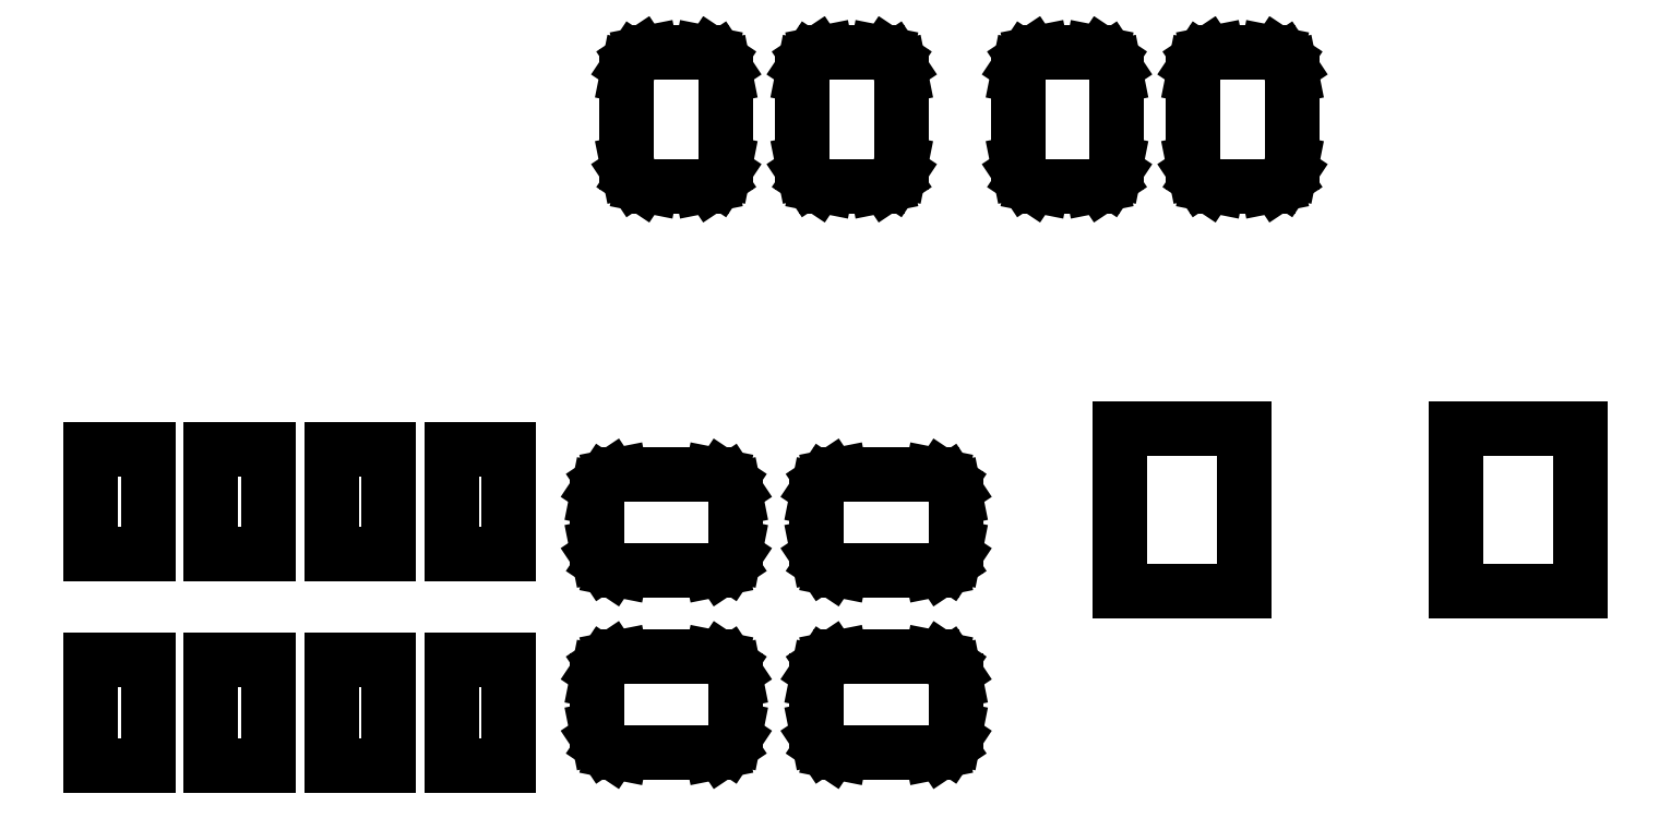
<metadata>
{"format":"dxf","ext":"dxf","renderer":"ezdxf+matplotlib","layout":"modelspace","background":"white","min_lineweight":24,"dpi":150}
</metadata>
<code>
0
SECTION
2
ENTITIES
0
LINE
8
BLACK
10
5.038
20
-4.375
11
5.014
21
-4.375
0
LINE
8
BLACK
10
5.014
20
-4.375
11
5.014
21
-4.332
0
LINE
8
BLACK
10
5.014
20
-4.332
11
5.038
21
-4.332
0
LINE
8
BLACK
10
5.038
20
-4.332
11
5.038
21
-4.375
0
LINE
8
BLACK
10
5.186
20
-4.375
11
5.162
21
-4.375
0
LINE
8
BLACK
10
5.162
20
-4.375
11
5.162
21
-4.332
0
LINE
8
BLACK
10
5.162
20
-4.332
11
5.186
21
-4.332
0
LINE
8
BLACK
10
5.186
20
-4.332
11
5.186
21
-4.375
0
LINE
8
BLACK
10
5.136
20
-4.375
11
5.113
21
-4.375
0
LINE
8
BLACK
10
5.113
20
-4.375
11
5.113
21
-4.332
0
LINE
8
BLACK
10
5.113
20
-4.332
11
5.136
21
-4.332
0
LINE
8
BLACK
10
5.136
20
-4.332
11
5.136
21
-4.375
0
LINE
8
BLACK
10
5.087
20
-4.375
11
5.064
21
-4.375
0
LINE
8
BLACK
10
5.064
20
-4.375
11
5.064
21
-4.332
0
LINE
8
BLACK
10
5.064
20
-4.332
11
5.087
21
-4.332
0
LINE
8
BLACK
10
5.087
20
-4.332
11
5.087
21
-4.375
0
LINE
8
BLACK
10
5.272
20
-4.331
11
5.276
21
-4.333
0
LINE
8
BLACK
10
5.276
20
-4.333
11
5.278
21
-4.336
0
LINE
8
BLACK
10
5.278
20
-4.336
11
5.279
21
-4.34
0
LINE
8
BLACK
10
5.279
20
-4.34
11
5.279
21
-4.36
0
LINE
8
BLACK
10
5.279
20
-4.36
11
5.278
21
-4.364
0
LINE
8
BLACK
10
5.278
20
-4.364
11
5.276
21
-4.367
0
LINE
8
BLACK
10
5.276
20
-4.367
11
5.272
21
-4.369
0
LINE
8
BLACK
10
5.272
20
-4.369
11
5.269
21
-4.37
0
LINE
8
BLACK
10
5.269
20
-4.37
11
5.231
21
-4.37
0
LINE
8
BLACK
10
5.231
20
-4.37
11
5.228
21
-4.369
0
LINE
8
BLACK
10
5.228
20
-4.369
11
5.224
21
-4.367
0
LINE
8
BLACK
10
5.224
20
-4.367
11
5.222
21
-4.364
0
LINE
8
BLACK
10
5.222
20
-4.364
11
5.221
21
-4.36
0
LINE
8
BLACK
10
5.221
20
-4.36
11
5.221
21
-4.34
0
LINE
8
BLACK
10
5.221
20
-4.34
11
5.222
21
-4.336
0
LINE
8
BLACK
10
5.222
20
-4.336
11
5.224
21
-4.333
0
LINE
8
BLACK
10
5.224
20
-4.333
11
5.228
21
-4.331
0
LINE
8
BLACK
10
5.228
20
-4.331
11
5.231
21
-4.33
0
LINE
8
BLACK
10
5.231
20
-4.33
11
5.269
21
-4.33
0
LINE
8
BLACK
10
5.269
20
-4.33
11
5.272
21
-4.331
0
LINE
8
BLACK
10
5.362
20
-4.331
11
5.366
21
-4.333
0
LINE
8
BLACK
10
5.366
20
-4.333
11
5.368
21
-4.336
0
LINE
8
BLACK
10
5.368
20
-4.336
11
5.369
21
-4.34
0
LINE
8
BLACK
10
5.369
20
-4.34
11
5.369
21
-4.36
0
LINE
8
BLACK
10
5.369
20
-4.36
11
5.368
21
-4.364
0
LINE
8
BLACK
10
5.368
20
-4.364
11
5.366
21
-4.367
0
LINE
8
BLACK
10
5.366
20
-4.367
11
5.362
21
-4.369
0
LINE
8
BLACK
10
5.362
20
-4.369
11
5.359
21
-4.37
0
LINE
8
BLACK
10
5.359
20
-4.37
11
5.321
21
-4.37
0
LINE
8
BLACK
10
5.321
20
-4.37
11
5.318
21
-4.369
0
LINE
8
BLACK
10
5.318
20
-4.369
11
5.314
21
-4.367
0
LINE
8
BLACK
10
5.314
20
-4.367
11
5.312
21
-4.364
0
LINE
8
BLACK
10
5.312
20
-4.364
11
5.311
21
-4.36
0
LINE
8
BLACK
10
5.311
20
-4.36
11
5.311
21
-4.34
0
LINE
8
BLACK
10
5.311
20
-4.34
11
5.312
21
-4.336
0
LINE
8
BLACK
10
5.312
20
-4.336
11
5.314
21
-4.333
0
LINE
8
BLACK
10
5.314
20
-4.333
11
5.318
21
-4.331
0
LINE
8
BLACK
10
5.318
20
-4.331
11
5.321
21
-4.33
0
LINE
8
BLACK
10
5.321
20
-4.33
11
5.359
21
-4.33
0
LINE
8
BLACK
10
5.359
20
-4.33
11
5.362
21
-4.331
0
LINE
8
BLACK
10
5.487
20
-4.303
11
5.436
21
-4.303
0
LINE
8
BLACK
10
5.436
20
-4.303
11
5.436
21
-4.237
0
LINE
8
BLACK
10
5.436
20
-4.237
11
5.487
21
-4.237
0
LINE
8
BLACK
10
5.487
20
-4.237
11
5.487
21
-4.303
0
LINE
8
BLACK
10
5.624
20
-4.303
11
5.573
21
-4.303
0
LINE
8
BLACK
10
5.573
20
-4.303
11
5.573
21
-4.237
0
LINE
8
BLACK
10
5.573
20
-4.237
11
5.624
21
-4.237
0
LINE
8
BLACK
10
5.624
20
-4.237
11
5.624
21
-4.303
0
LINE
8
BLACK
10
5.272
20
-4.256
11
5.276
21
-4.258
0
LINE
8
BLACK
10
5.276
20
-4.258
11
5.278
21
-4.262
0
LINE
8
BLACK
10
5.278
20
-4.262
11
5.279
21
-4.265
0
LINE
8
BLACK
10
5.279
20
-4.265
11
5.279
21
-4.285
0
LINE
8
BLACK
10
5.279
20
-4.285
11
5.278
21
-4.289
0
LINE
8
BLACK
10
5.278
20
-4.289
11
5.276
21
-4.292
0
LINE
8
BLACK
10
5.276
20
-4.292
11
5.272
21
-4.294
0
LINE
8
BLACK
10
5.272
20
-4.294
11
5.269
21
-4.295
0
LINE
8
BLACK
10
5.269
20
-4.295
11
5.231
21
-4.295
0
LINE
8
BLACK
10
5.231
20
-4.295
11
5.228
21
-4.294
0
LINE
8
BLACK
10
5.228
20
-4.294
11
5.224
21
-4.292
0
LINE
8
BLACK
10
5.224
20
-4.292
11
5.222
21
-4.289
0
LINE
8
BLACK
10
5.222
20
-4.289
11
5.221
21
-4.285
0
LINE
8
BLACK
10
5.221
20
-4.285
11
5.221
21
-4.265
0
LINE
8
BLACK
10
5.221
20
-4.265
11
5.222
21
-4.262
0
LINE
8
BLACK
10
5.222
20
-4.262
11
5.224
21
-4.258
0
LINE
8
BLACK
10
5.224
20
-4.258
11
5.228
21
-4.256
0
LINE
8
BLACK
10
5.228
20
-4.256
11
5.231
21
-4.256
0
LINE
8
BLACK
10
5.231
20
-4.256
11
5.269
21
-4.256
0
LINE
8
BLACK
10
5.269
20
-4.256
11
5.272
21
-4.256
0
LINE
8
BLACK
10
5.362
20
-4.256
11
5.366
21
-4.258
0
LINE
8
BLACK
10
5.366
20
-4.258
11
5.368
21
-4.262
0
LINE
8
BLACK
10
5.368
20
-4.262
11
5.369
21
-4.265
0
LINE
8
BLACK
10
5.369
20
-4.265
11
5.369
21
-4.285
0
LINE
8
BLACK
10
5.369
20
-4.285
11
5.368
21
-4.289
0
LINE
8
BLACK
10
5.368
20
-4.289
11
5.366
21
-4.292
0
LINE
8
BLACK
10
5.366
20
-4.292
11
5.362
21
-4.294
0
LINE
8
BLACK
10
5.362
20
-4.294
11
5.359
21
-4.295
0
LINE
8
BLACK
10
5.359
20
-4.295
11
5.321
21
-4.295
0
LINE
8
BLACK
10
5.321
20
-4.295
11
5.318
21
-4.294
0
LINE
8
BLACK
10
5.318
20
-4.294
11
5.314
21
-4.292
0
LINE
8
BLACK
10
5.314
20
-4.292
11
5.312
21
-4.289
0
LINE
8
BLACK
10
5.312
20
-4.289
11
5.311
21
-4.285
0
LINE
8
BLACK
10
5.311
20
-4.285
11
5.311
21
-4.265
0
LINE
8
BLACK
10
5.311
20
-4.265
11
5.312
21
-4.262
0
LINE
8
BLACK
10
5.312
20
-4.262
11
5.314
21
-4.258
0
LINE
8
BLACK
10
5.314
20
-4.258
11
5.318
21
-4.256
0
LINE
8
BLACK
10
5.318
20
-4.256
11
5.321
21
-4.256
0
LINE
8
BLACK
10
5.321
20
-4.256
11
5.359
21
-4.256
0
LINE
8
BLACK
10
5.359
20
-4.256
11
5.362
21
-4.256
0
LINE
8
BLACK
10
5.038
20
-4.288
11
5.014
21
-4.288
0
LINE
8
BLACK
10
5.014
20
-4.288
11
5.014
21
-4.245
0
LINE
8
BLACK
10
5.014
20
-4.245
11
5.038
21
-4.245
0
LINE
8
BLACK
10
5.038
20
-4.245
11
5.038
21
-4.288
0
LINE
8
BLACK
10
5.087
20
-4.288
11
5.064
21
-4.288
0
LINE
8
BLACK
10
5.064
20
-4.288
11
5.064
21
-4.245
0
LINE
8
BLACK
10
5.064
20
-4.245
11
5.087
21
-4.245
0
LINE
8
BLACK
10
5.087
20
-4.245
11
5.087
21
-4.288
0
LINE
8
BLACK
10
5.136
20
-4.288
11
5.113
21
-4.288
0
LINE
8
BLACK
10
5.113
20
-4.288
11
5.113
21
-4.245
0
LINE
8
BLACK
10
5.113
20
-4.245
11
5.136
21
-4.245
0
LINE
8
BLACK
10
5.136
20
-4.245
11
5.136
21
-4.288
0
LINE
8
BLACK
10
5.186
20
-4.288
11
5.162
21
-4.288
0
LINE
8
BLACK
10
5.162
20
-4.288
11
5.162
21
-4.245
0
LINE
8
BLACK
10
5.162
20
-4.245
11
5.186
21
-4.245
0
LINE
8
BLACK
10
5.186
20
-4.245
11
5.186
21
-4.288
0
LINE
8
BLACK
10
5.34
20
-4.083
11
5.343
21
-4.085
0
LINE
8
BLACK
10
5.343
20
-4.085
11
5.345
21
-4.089
0
LINE
8
BLACK
10
5.345
20
-4.089
11
5.346
21
-4.092
0
LINE
8
BLACK
10
5.346
20
-4.092
11
5.346
21
-4.128
0
LINE
8
BLACK
10
5.346
20
-4.128
11
5.345
21
-4.131
0
LINE
8
BLACK
10
5.345
20
-4.131
11
5.343
21
-4.135
0
LINE
8
BLACK
10
5.343
20
-4.135
11
5.34
21
-4.137
0
LINE
8
BLACK
10
5.34
20
-4.137
11
5.336
21
-4.138
0
LINE
8
BLACK
10
5.336
20
-4.138
11
5.316
21
-4.138
0
LINE
8
BLACK
10
5.316
20
-4.138
11
5.312
21
-4.137
0
LINE
8
BLACK
10
5.312
20
-4.137
11
5.309
21
-4.135
0
LINE
8
BLACK
10
5.309
20
-4.135
11
5.306
21
-4.131
0
LINE
8
BLACK
10
5.306
20
-4.131
11
5.306
21
-4.128
0
LINE
8
BLACK
10
5.306
20
-4.128
11
5.306
21
-4.092
0
LINE
8
BLACK
10
5.306
20
-4.092
11
5.306
21
-4.089
0
LINE
8
BLACK
10
5.306
20
-4.089
11
5.309
21
-4.085
0
LINE
8
BLACK
10
5.309
20
-4.085
11
5.312
21
-4.083
0
LINE
8
BLACK
10
5.312
20
-4.083
11
5.316
21
-4.082
0
LINE
8
BLACK
10
5.316
20
-4.082
11
5.336
21
-4.082
0
LINE
8
BLACK
10
5.336
20
-4.082
11
5.34
21
-4.083
0
LINE
8
BLACK
10
5.268
20
-4.083
11
5.271
21
-4.085
0
LINE
8
BLACK
10
5.271
20
-4.085
11
5.274
21
-4.089
0
LINE
8
BLACK
10
5.274
20
-4.089
11
5.274
21
-4.092
0
LINE
8
BLACK
10
5.274
20
-4.092
11
5.274
21
-4.128
0
LINE
8
BLACK
10
5.274
20
-4.128
11
5.274
21
-4.131
0
LINE
8
BLACK
10
5.274
20
-4.131
11
5.271
21
-4.135
0
LINE
8
BLACK
10
5.271
20
-4.135
11
5.268
21
-4.137
0
LINE
8
BLACK
10
5.268
20
-4.137
11
5.264
21
-4.138
0
LINE
8
BLACK
10
5.264
20
-4.138
11
5.244
21
-4.138
0
LINE
8
BLACK
10
5.244
20
-4.138
11
5.24
21
-4.137
0
LINE
8
BLACK
10
5.24
20
-4.137
11
5.237
21
-4.135
0
LINE
8
BLACK
10
5.237
20
-4.135
11
5.235
21
-4.131
0
LINE
8
BLACK
10
5.235
20
-4.131
11
5.234
21
-4.128
0
LINE
8
BLACK
10
5.234
20
-4.128
11
5.234
21
-4.092
0
LINE
8
BLACK
10
5.234
20
-4.092
11
5.235
21
-4.089
0
LINE
8
BLACK
10
5.235
20
-4.089
11
5.237
21
-4.085
0
LINE
8
BLACK
10
5.237
20
-4.085
11
5.24
21
-4.083
0
LINE
8
BLACK
10
5.24
20
-4.083
11
5.244
21
-4.082
0
LINE
8
BLACK
10
5.244
20
-4.082
11
5.264
21
-4.082
0
LINE
8
BLACK
10
5.264
20
-4.082
11
5.268
21
-4.083
0
LINE
8
BLACK
10
5.5
20
-4.083
11
5.503
21
-4.085
0
LINE
8
BLACK
10
5.503
20
-4.085
11
5.505
21
-4.089
0
LINE
8
BLACK
10
5.505
20
-4.089
11
5.506
21
-4.092
0
LINE
8
BLACK
10
5.506
20
-4.092
11
5.506
21
-4.128
0
LINE
8
BLACK
10
5.506
20
-4.128
11
5.505
21
-4.131
0
LINE
8
BLACK
10
5.505
20
-4.131
11
5.503
21
-4.135
0
LINE
8
BLACK
10
5.503
20
-4.135
11
5.5
21
-4.137
0
LINE
8
BLACK
10
5.5
20
-4.137
11
5.496
21
-4.138
0
LINE
8
BLACK
10
5.496
20
-4.138
11
5.476
21
-4.138
0
LINE
8
BLACK
10
5.476
20
-4.138
11
5.472
21
-4.137
0
LINE
8
BLACK
10
5.472
20
-4.137
11
5.469
21
-4.135
0
LINE
8
BLACK
10
5.469
20
-4.135
11
5.466
21
-4.131
0
LINE
8
BLACK
10
5.466
20
-4.131
11
5.466
21
-4.128
0
LINE
8
BLACK
10
5.466
20
-4.128
11
5.466
21
-4.092
0
LINE
8
BLACK
10
5.466
20
-4.092
11
5.466
21
-4.089
0
LINE
8
BLACK
10
5.466
20
-4.089
11
5.469
21
-4.085
0
LINE
8
BLACK
10
5.469
20
-4.085
11
5.472
21
-4.083
0
LINE
8
BLACK
10
5.472
20
-4.083
11
5.476
21
-4.082
0
LINE
8
BLACK
10
5.476
20
-4.082
11
5.496
21
-4.082
0
LINE
8
BLACK
10
5.496
20
-4.082
11
5.5
21
-4.083
0
LINE
8
BLACK
10
5.428
20
-4.083
11
5.431
21
-4.085
0
LINE
8
BLACK
10
5.431
20
-4.085
11
5.434
21
-4.089
0
LINE
8
BLACK
10
5.434
20
-4.089
11
5.434
21
-4.092
0
LINE
8
BLACK
10
5.434
20
-4.092
11
5.434
21
-4.128
0
LINE
8
BLACK
10
5.434
20
-4.128
11
5.434
21
-4.131
0
LINE
8
BLACK
10
5.434
20
-4.131
11
5.431
21
-4.135
0
LINE
8
BLACK
10
5.431
20
-4.135
11
5.428
21
-4.137
0
LINE
8
BLACK
10
5.428
20
-4.137
11
5.424
21
-4.138
0
LINE
8
BLACK
10
5.424
20
-4.138
11
5.404
21
-4.138
0
LINE
8
BLACK
10
5.404
20
-4.138
11
5.4
21
-4.137
0
LINE
8
BLACK
10
5.4
20
-4.137
11
5.397
21
-4.135
0
LINE
8
BLACK
10
5.397
20
-4.135
11
5.395
21
-4.131
0
LINE
8
BLACK
10
5.395
20
-4.131
11
5.394
21
-4.128
0
LINE
8
BLACK
10
5.394
20
-4.128
11
5.394
21
-4.092
0
LINE
8
BLACK
10
5.394
20
-4.092
11
5.395
21
-4.089
0
LINE
8
BLACK
10
5.395
20
-4.089
11
5.397
21
-4.085
0
LINE
8
BLACK
10
5.397
20
-4.085
11
5.4
21
-4.083
0
LINE
8
BLACK
10
5.4
20
-4.083
11
5.404
21
-4.082
0
LINE
8
BLACK
10
5.404
20
-4.082
11
5.424
21
-4.082
0
LINE
8
BLACK
10
5.424
20
-4.082
11
5.428
21
-4.083
0
ENDSEC
0
EOF

</code>
